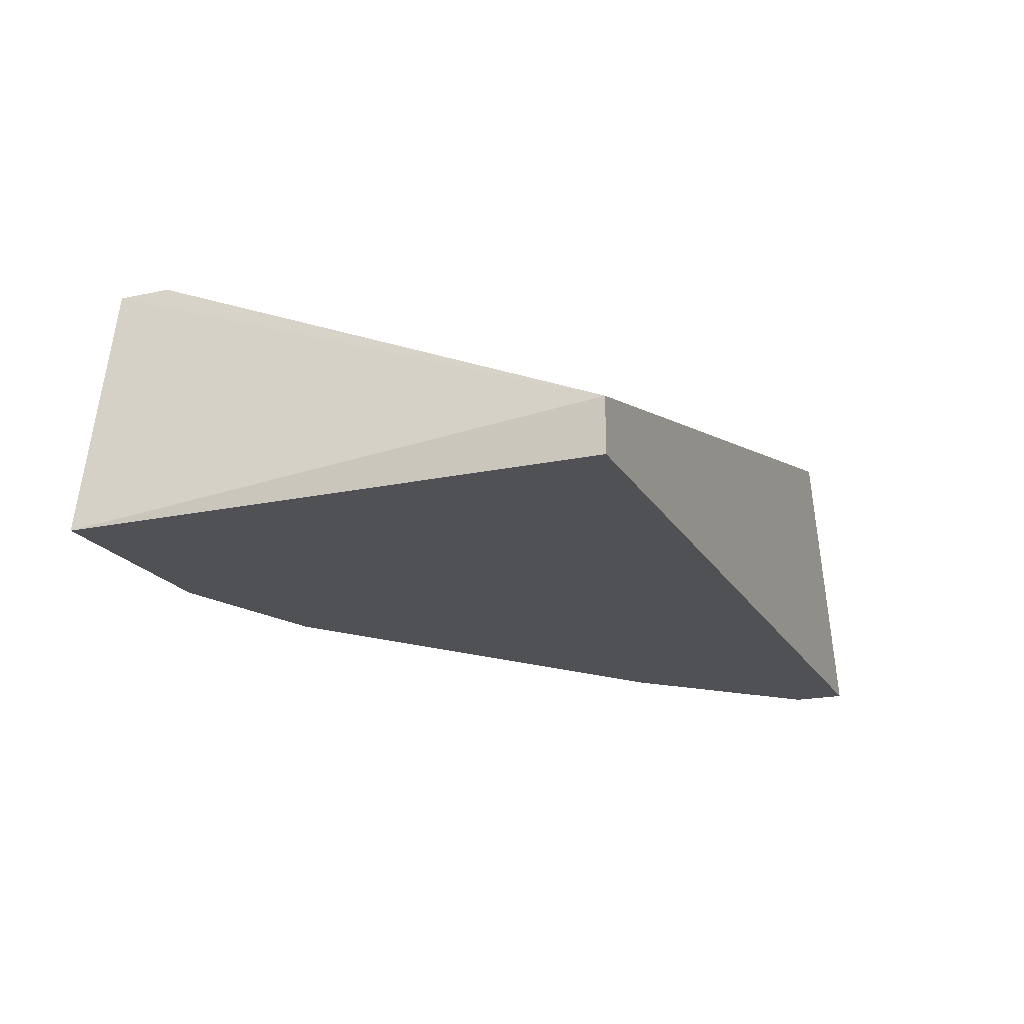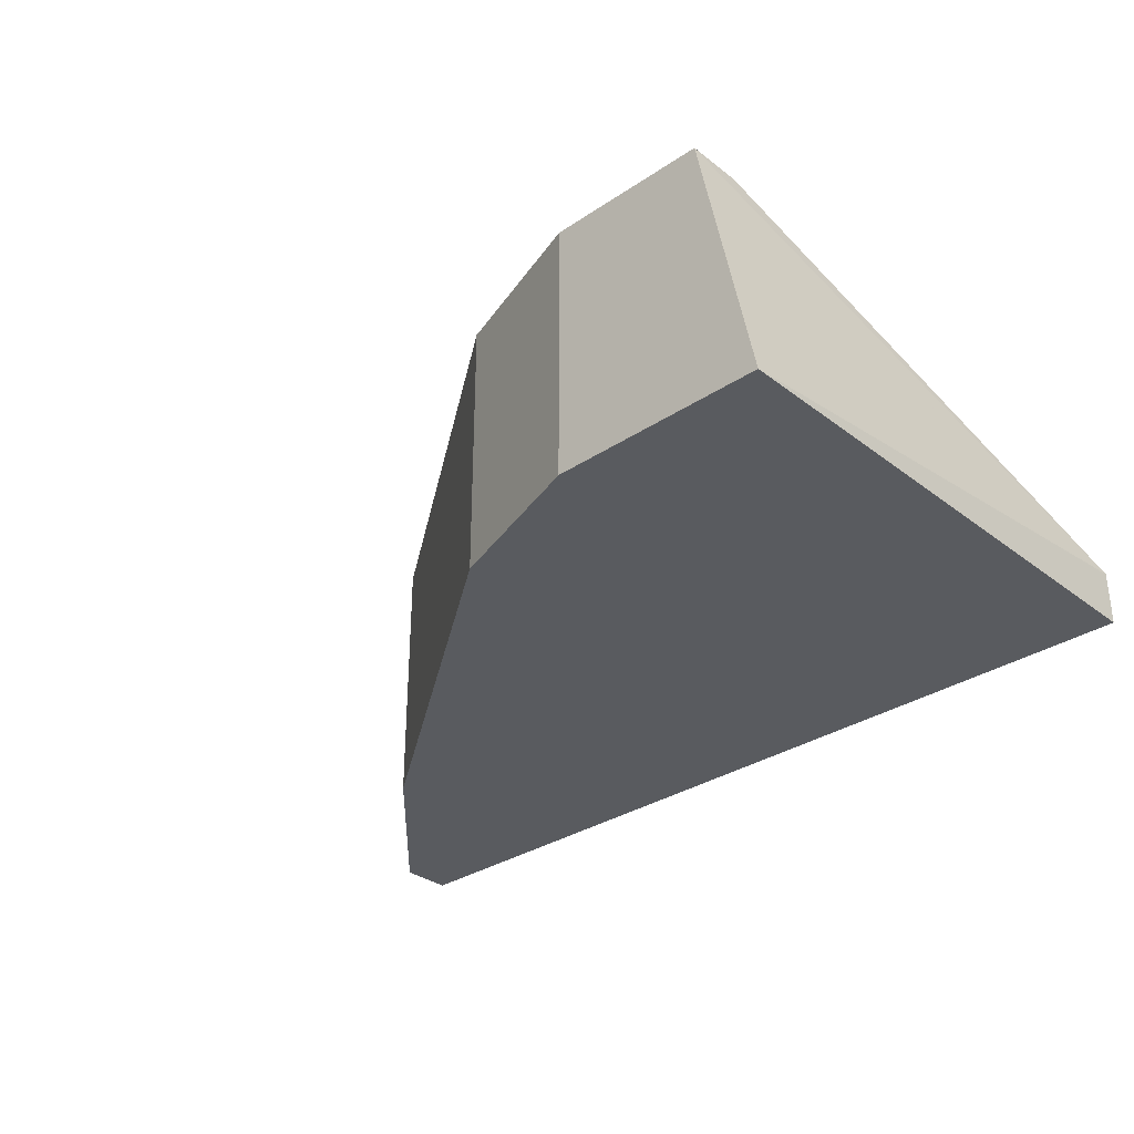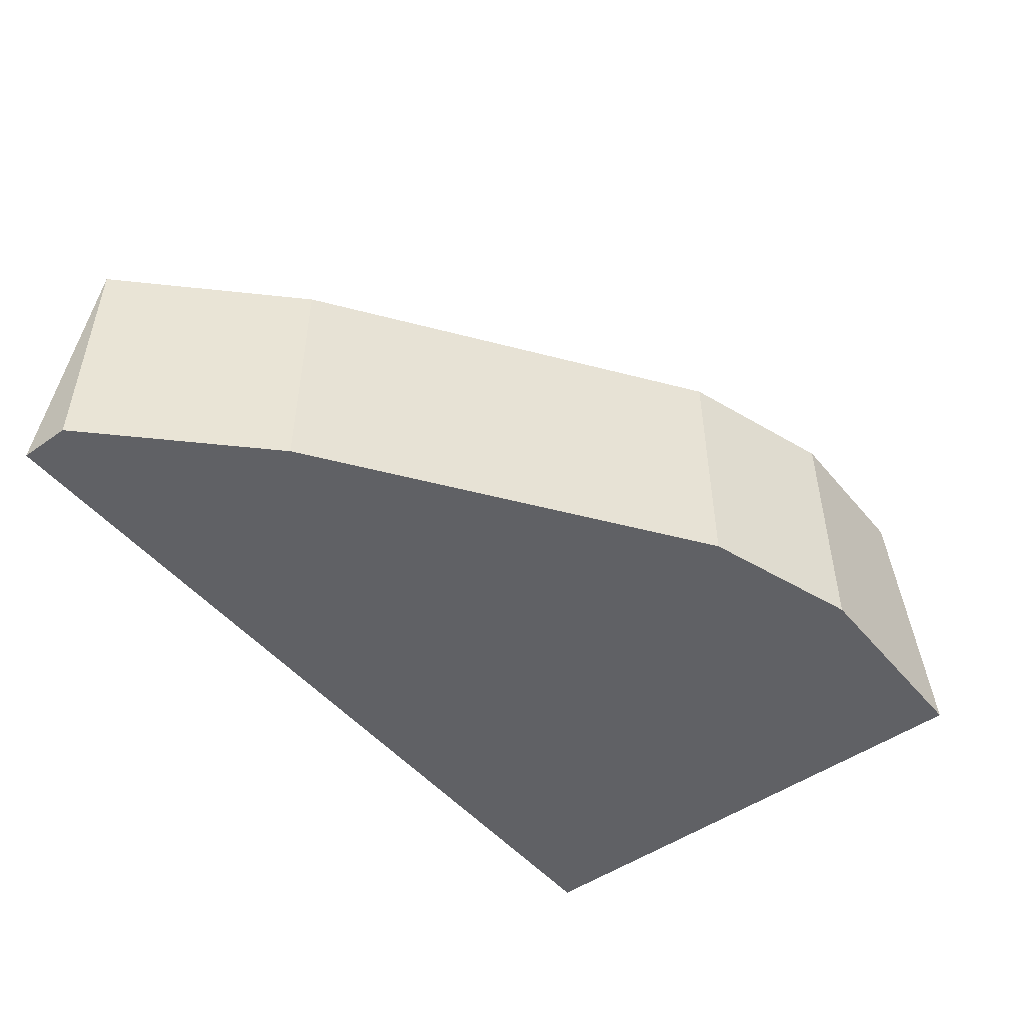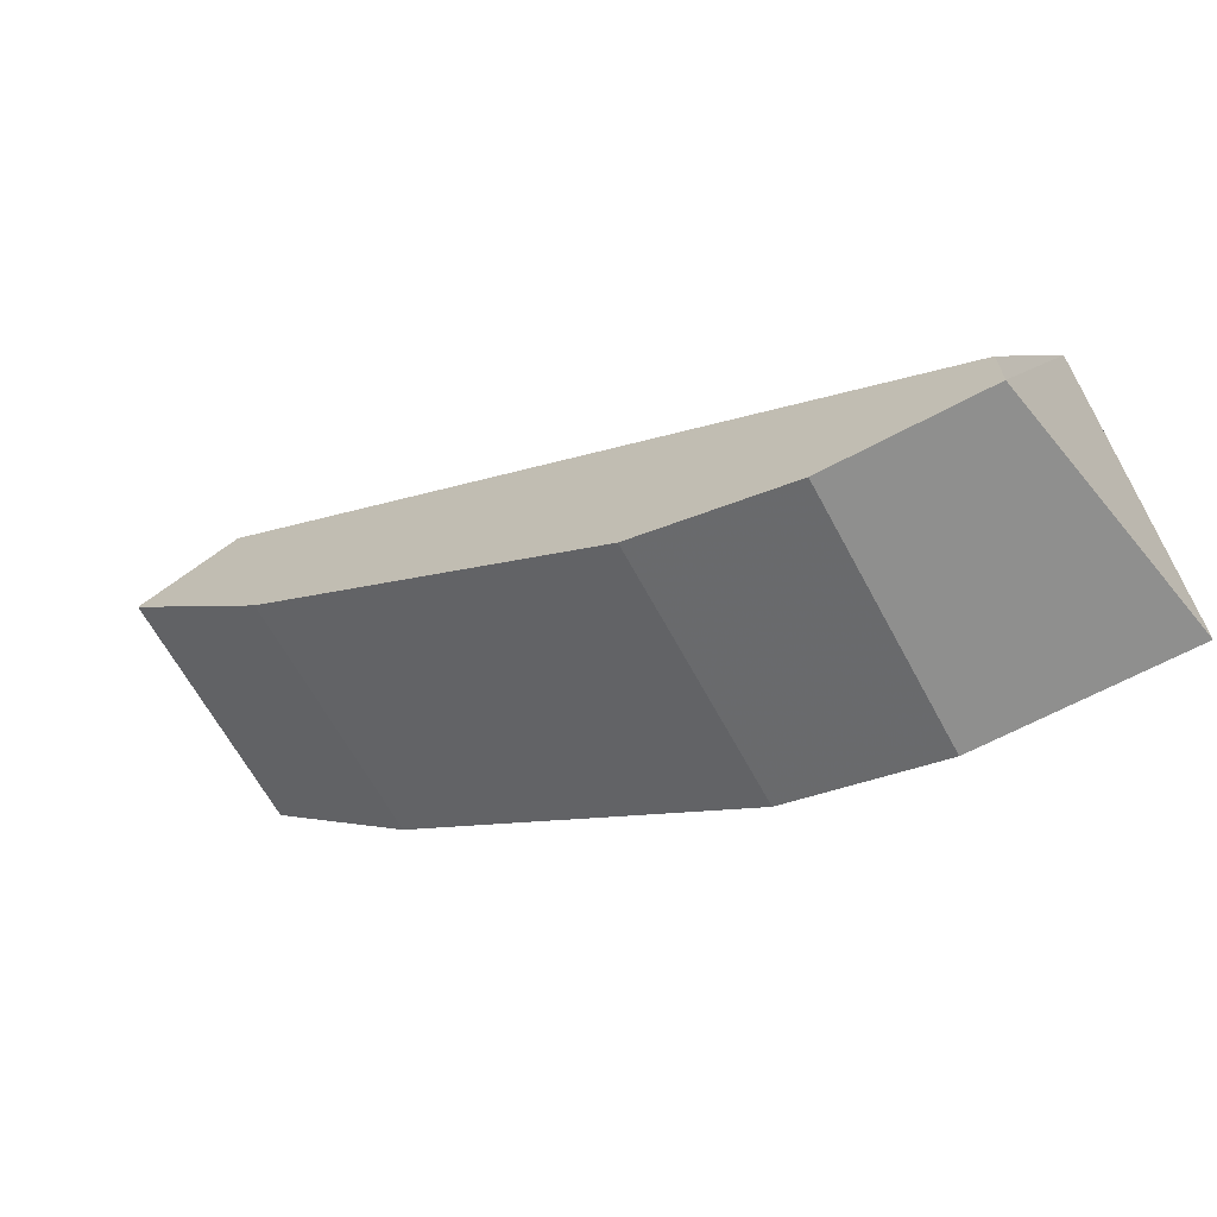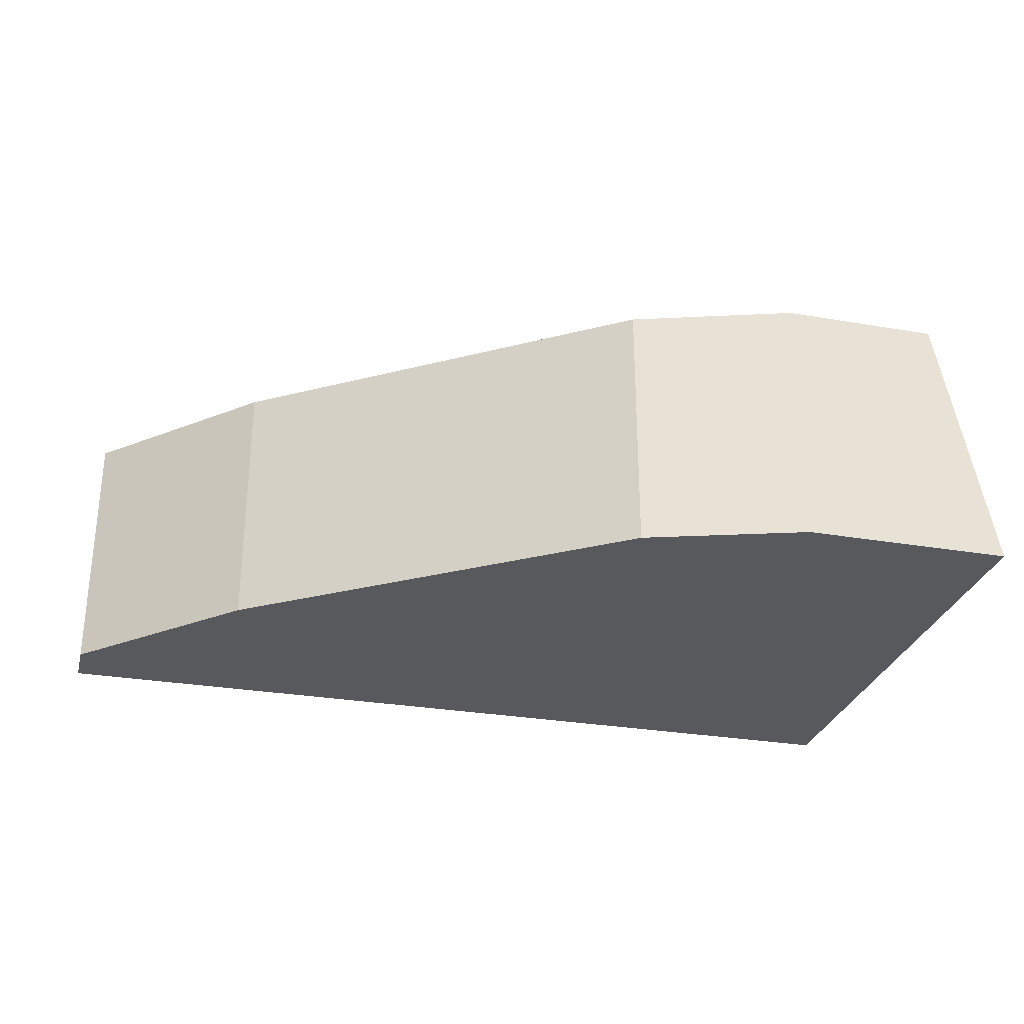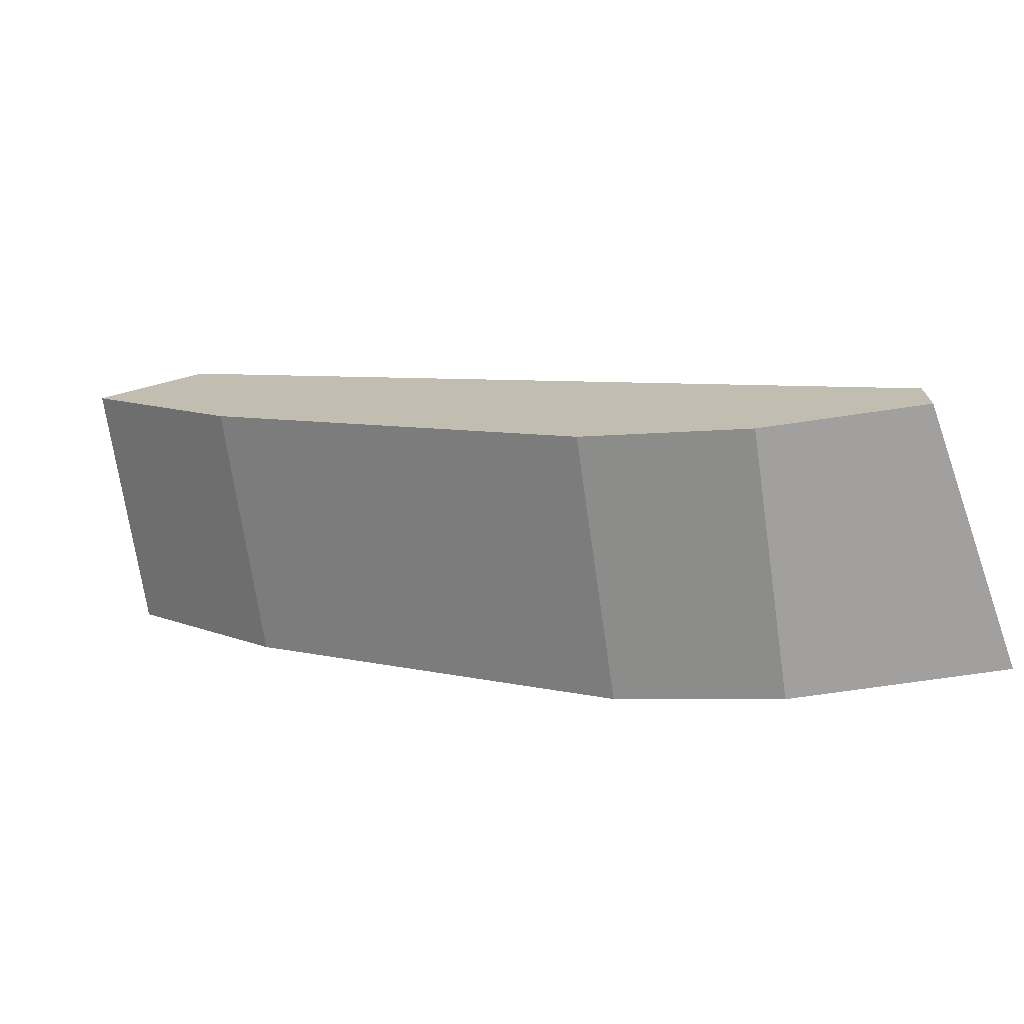
<metadata>
{"format":"obj","ext":"obj","renderer":"f3d","projection":"perspective","resolution":1024,"background":"white","views":[{"elev":-19.6,"azim":-68.2,"up":"+Y"},{"elev":-32.0,"azim":-136.9,"up":"+Y"},{"elev":-48.8,"azim":128.1,"up":"+Y"},{"elev":-65.1,"azim":-151.7,"up":"+Z"},{"elev":-29.0,"azim":165.7,"up":"+Y"},{"elev":-71.8,"azim":-171.7,"up":"+Z"}]}
</metadata>
<code>
v 0.2944 -0.4297 -0.4363
v 0.2148 -0.4581 -0.4704
v 0.2148 -0.4581 -0.4135
v 0.3115 -0.4581 -0.4135
v 0.2205 -0.4297 -0.4704
v 0.3001 -0.4297 -0.4135
v 0.2546 -0.4581 -0.4647
v 0.2148 -0.4525 -0.4135
v 0.2546 -0.4297 -0.4647
v 0.2944 -0.4581 -0.4363
v 0.3115 -0.4297 -0.4192
v 0.2205 -0.4297 -0.4647
v 0.2376 -0.4581 -0.4704
v 0.2376 -0.4297 -0.4704
v 0.3115 -0.4581 -0.4192
f 10 11 15
f 3 2 4
f 3 4 6
f 1 5 6
f 4 2 7
f 2 3 8
f 5 2 8
f 3 6 8
f 5 1 9
f 1 7 9
f 4 7 10
f 7 1 10
f 6 4 11
f 1 6 11
f 10 1 11
f 6 5 12
f 5 8 12
f 8 6 12
f 2 5 13
f 7 2 13
f 9 7 13
f 9 13 14
f 5 9 14
f 13 5 14
f 4 10 15
f 11 4 15

</code>
